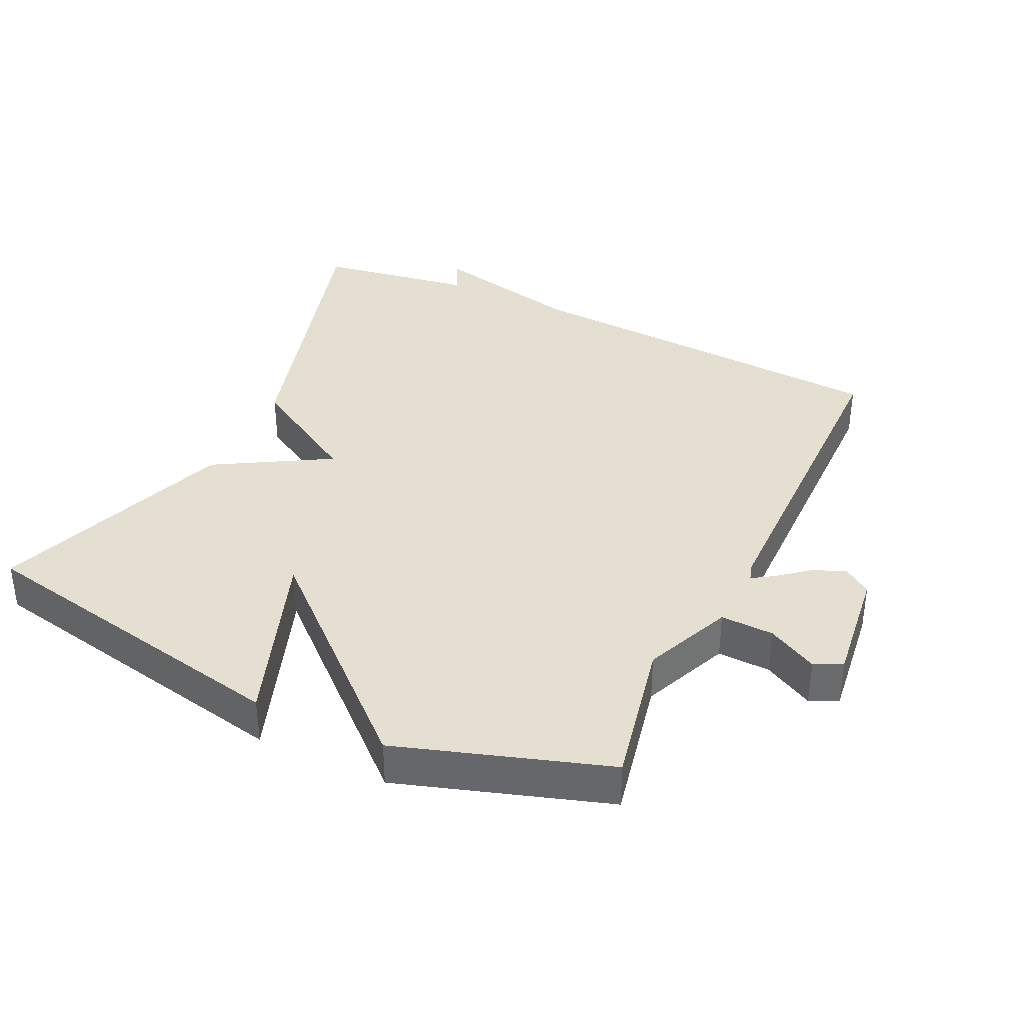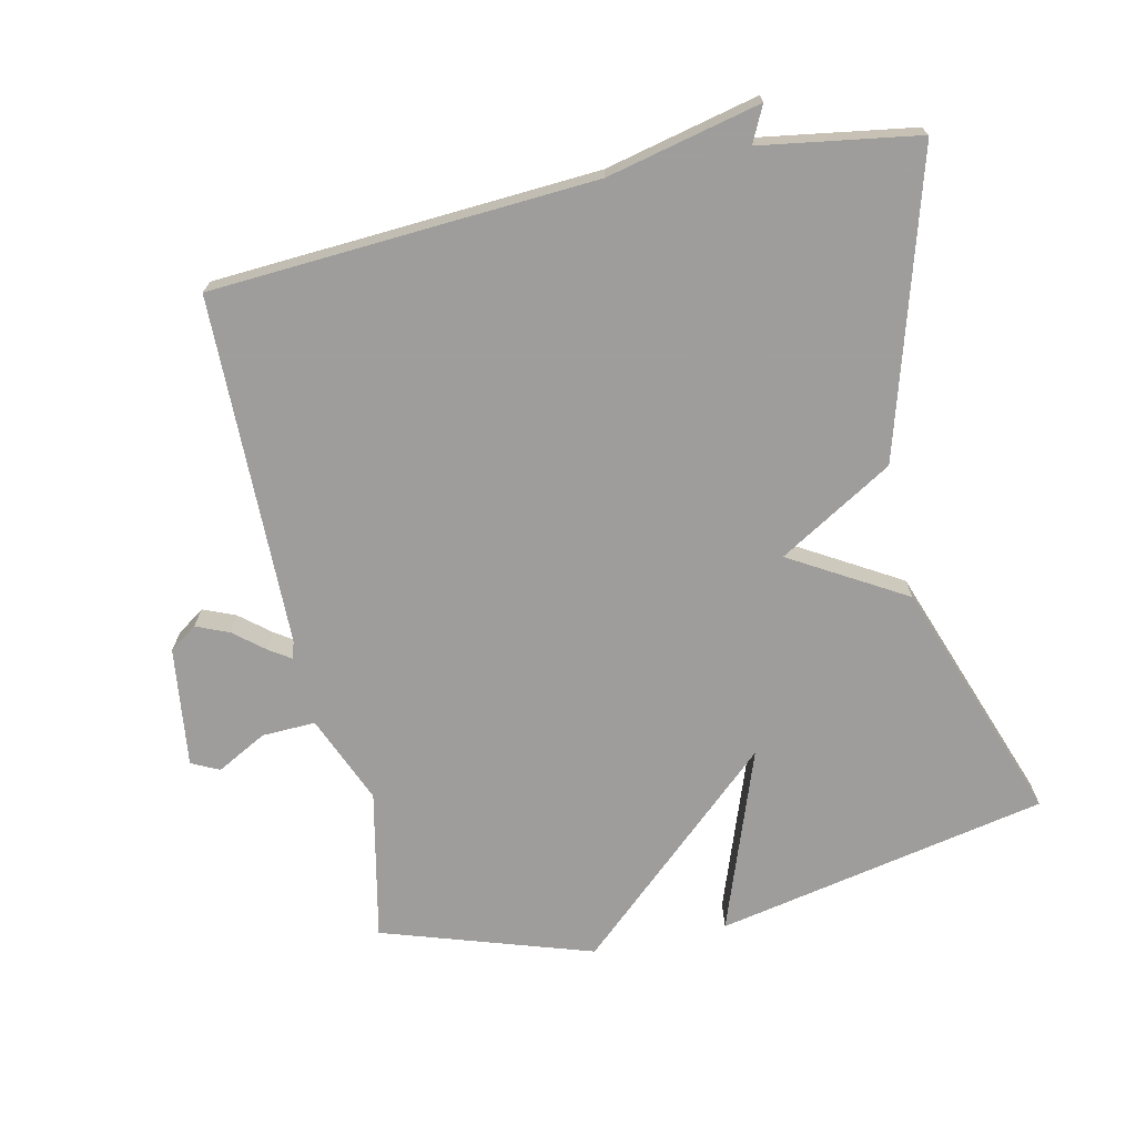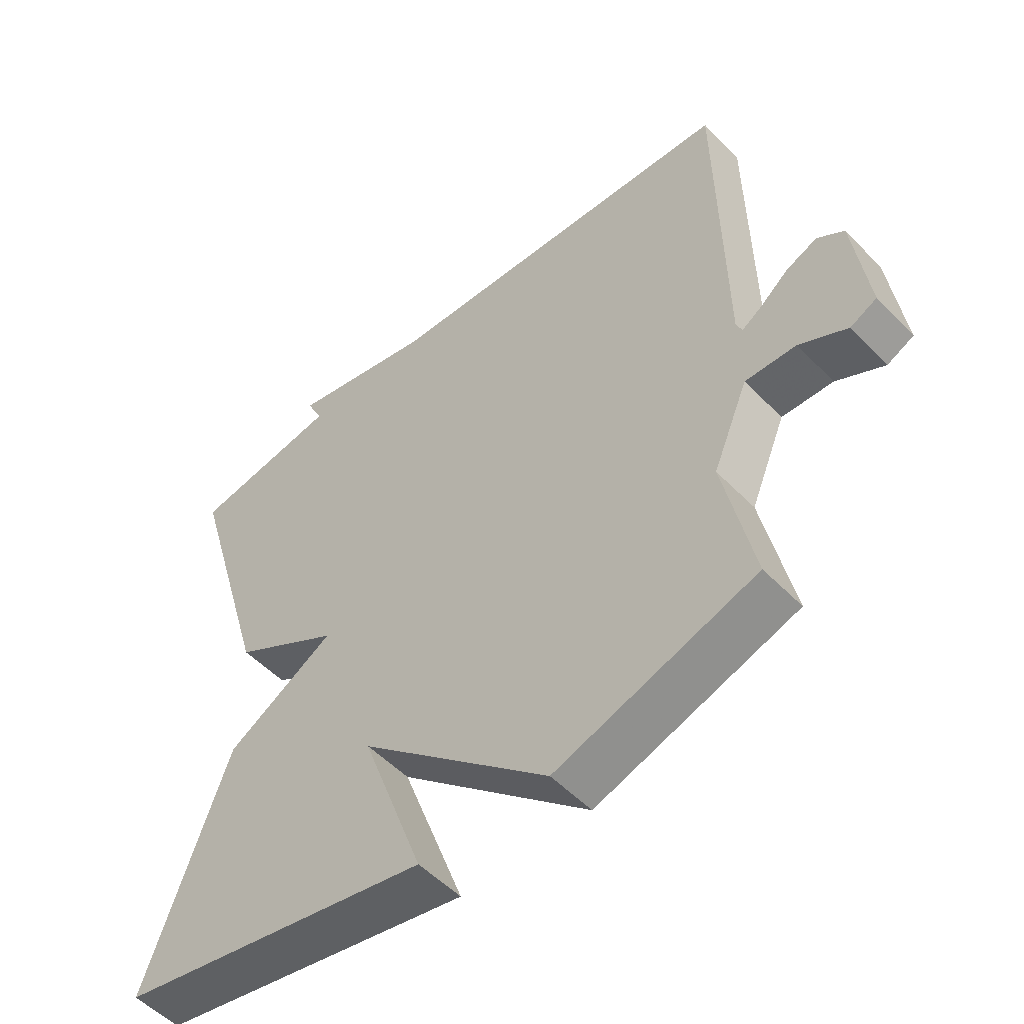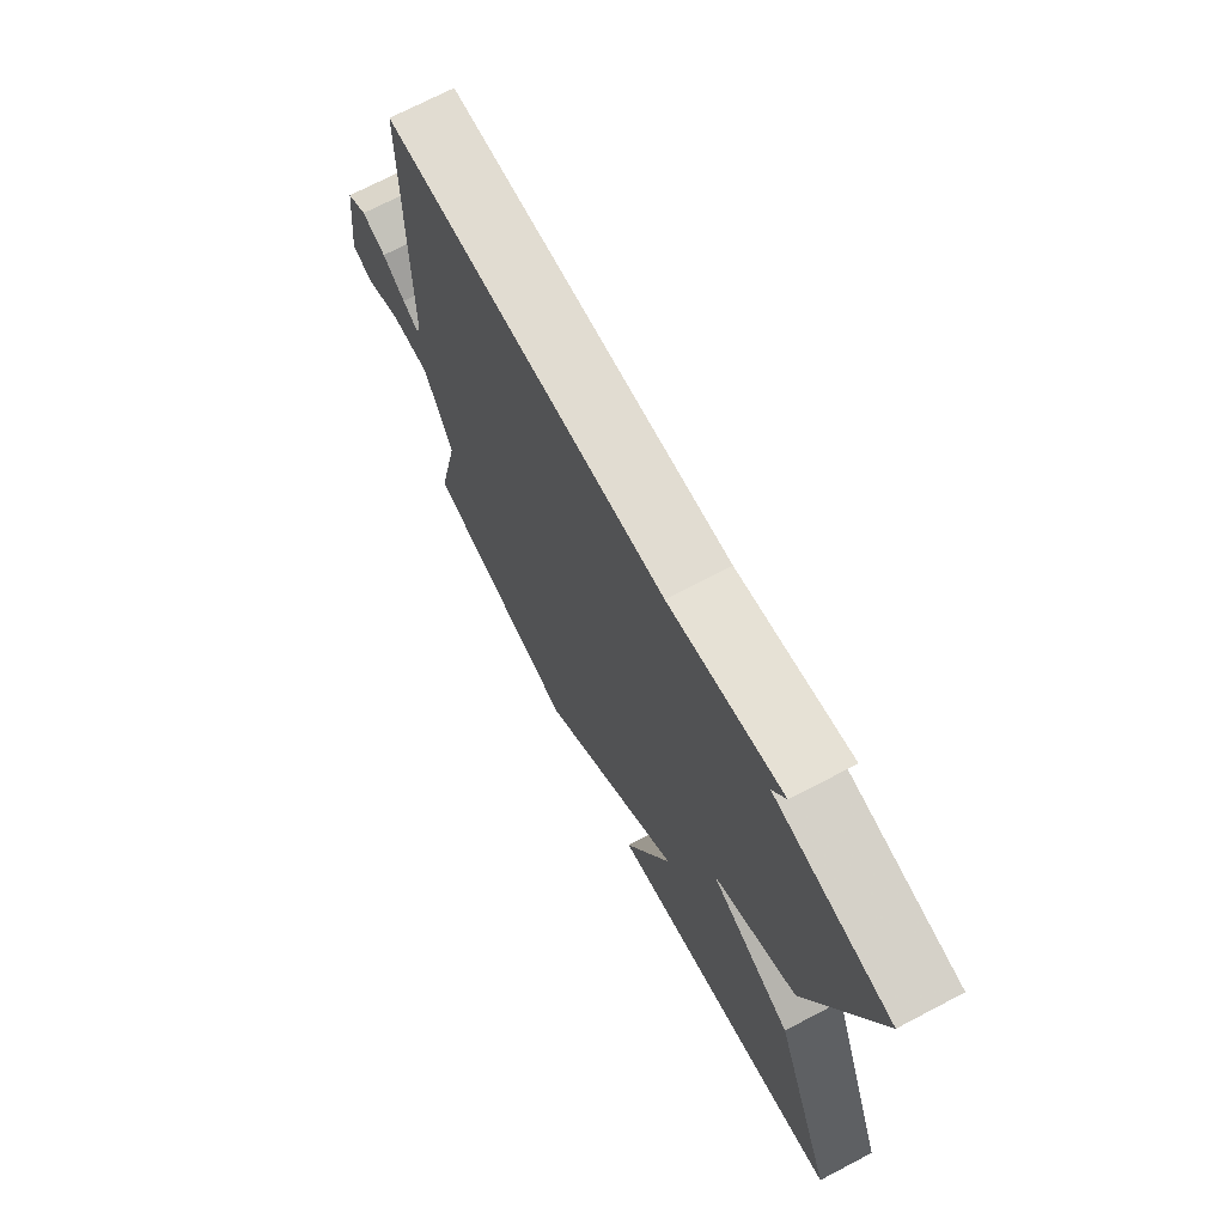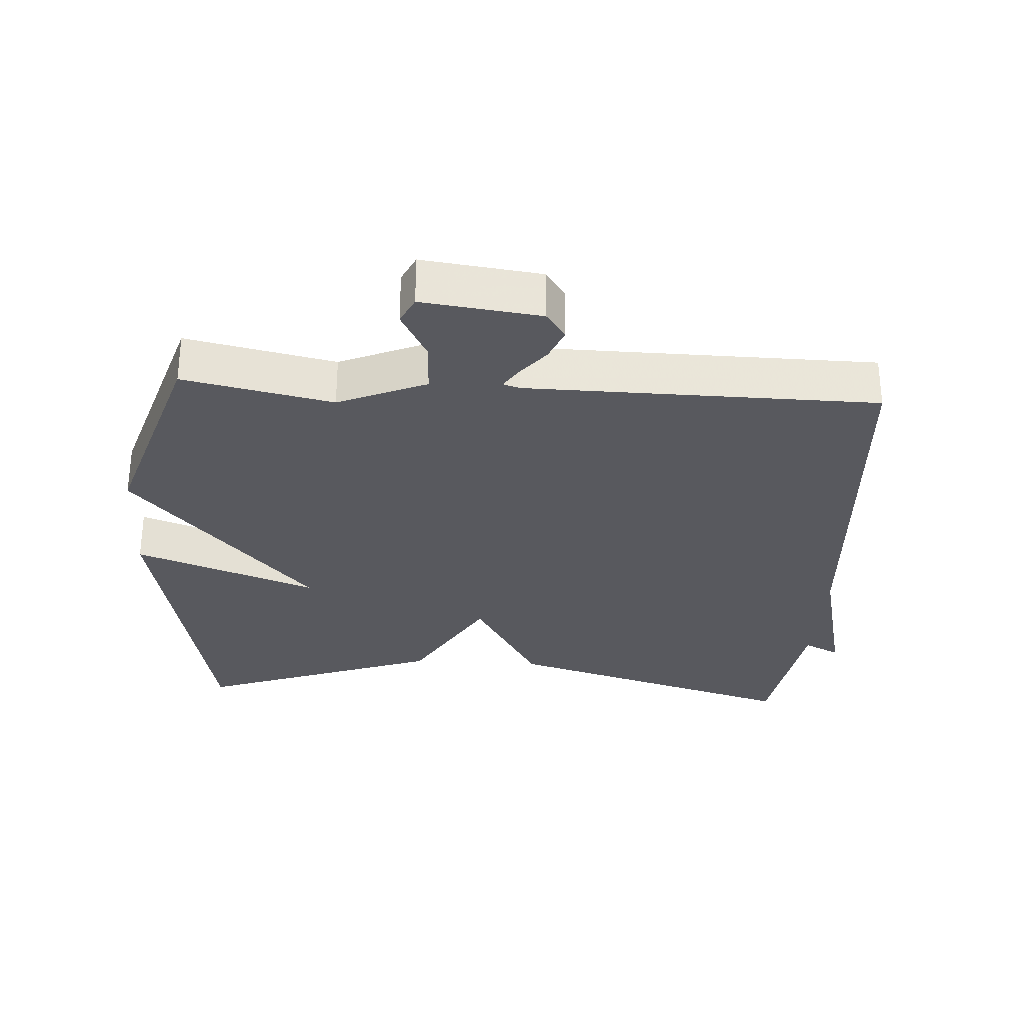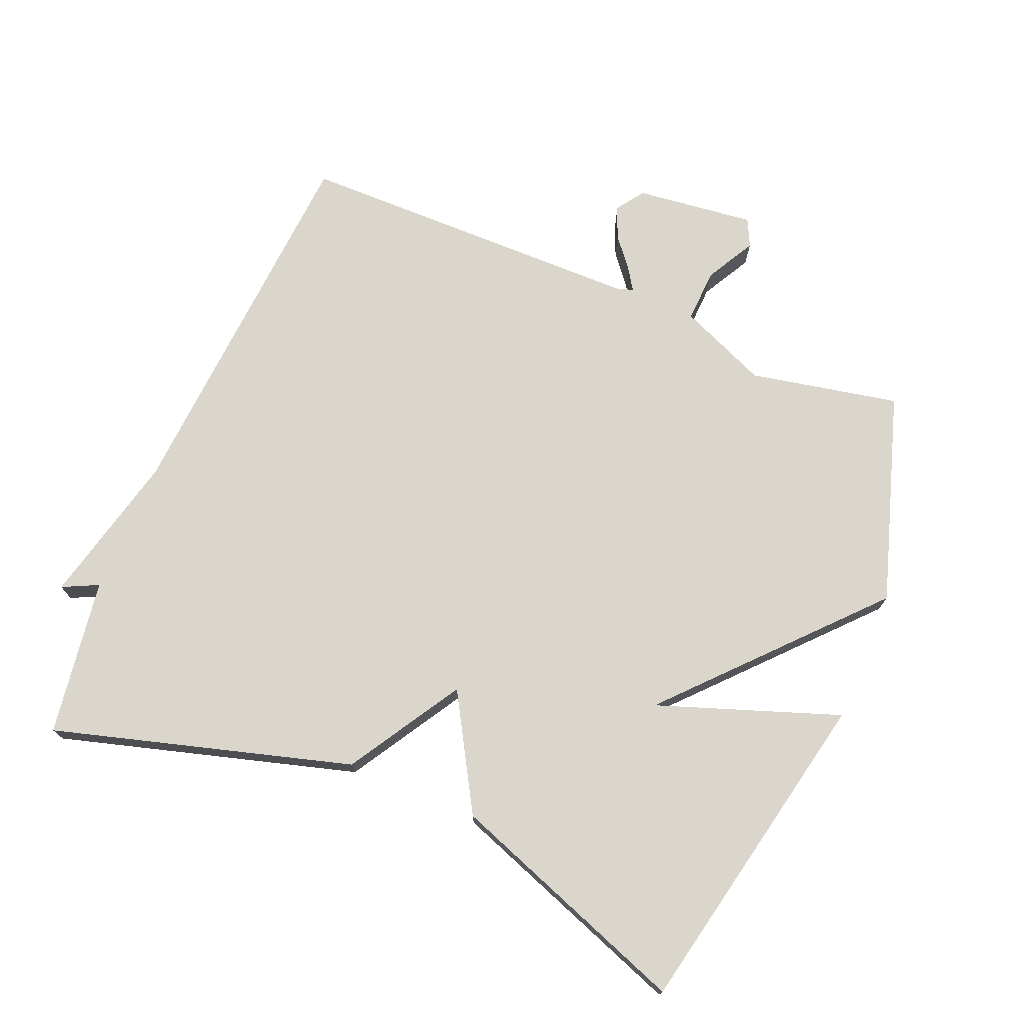
<metadata>
{"format":"obj","ext":"obj","renderer":"f3d","projection":"perspective","resolution":1024,"background":"white","views":[{"elev":36.8,"azim":-154.6,"up":"+Y"},{"elev":-70.7,"azim":12.3,"up":"+Y"},{"elev":-53.0,"azim":-137.4,"up":"+Z"},{"elev":71.8,"azim":62.4,"up":"+Z"},{"elev":-30.4,"azim":-93.5,"up":"+Y"},{"elev":73.5,"azim":112.9,"up":"+Y"}]}
</metadata>
<code>
v 0.5 0.07 -0.5
v 0.01 0.07 -0.6
v 0.107 0.07 -0.331
v -0.19 0.07 -0.6
v -0.5 0.07 -0.5
v -0.454 0.07 -0.279
v -0.509 0.07 -0.148
v -0.588 0.07 -0.151
v -0.662 0.07 -0.191
v -0.703 0.07 -0.171
v -0.681 0.07 0.005
v -0.64 0.07 0.034
v -0.592 0.07 0.014
v -0.547 0.07 -0.023
v -0.515 0.07 -0.044
v -0.507 0.07 -0.019
v -0.5 0.07 0.5
v 0.067 0.07 0.536
v 0.293 0.07 0.589
v 0.267 0.07 0.536
v 0.5 0.07 0.5
v 0.371 0.07 0.059
v 0.202 0.07 -0.042
v 0.371 0.07 -0.141
v 0.5 0 -0.5
v 0.01 0 -0.6
v 0.107 0 -0.331
v -0.19 0 -0.6
v -0.5 0 -0.5
v -0.454 0 -0.279
v -0.509 0 -0.148
v -0.588 0 -0.151
v -0.662 0 -0.191
v -0.703 0 -0.171
v -0.681 0 0.005
v -0.64 0 0.034
v -0.592 0 0.014
v -0.547 0 -0.023
v -0.515 0 -0.044
v -0.507 0 -0.019
v -0.5 0 0.5
v 0.067 0 0.536
v 0.293 0 0.589
v 0.267 0 0.536
v 0.5 0 0.5
v 0.371 0 0.059
v 0.202 0 -0.042
v 0.371 0 -0.141
f 23 24 1
f 20 21 22 23
f 18 19 20
f 18 20 23
f 17 18 23
f 16 17 23
f 15 16 23 1
f 12 13 14
f 11 12 14
f 10 11 14
f 9 10 14
f 8 9 14
f 7 8 14 15
f 6 7 15
f 3 4 5 6
f 3 6 15
f 1 2 3
f 1 3 15
f 25 48 47
f 47 46 45 44
f 44 43 42
f 47 44 42
f 47 42 41
f 47 41 40
f 25 47 40 39
f 38 37 36
f 38 36 35
f 38 35 34
f 38 34 33
f 38 33 32
f 39 38 32 31
f 39 31 30
f 30 29 28 27
f 39 30 27
f 27 26 25
f 39 27 25
f 1 25 26 2
f 2 26 27 3
f 3 27 28 4
f 4 28 29 5
f 5 29 30 6
f 6 30 31 7
f 7 31 32 8
f 8 32 33 9
f 9 33 34 10
f 10 34 35 11
f 11 35 36 12
f 12 36 37 13
f 13 37 38 14
f 14 38 39 15
f 15 39 40 16
f 16 40 41 17
f 17 41 42 18
f 18 42 43 19
f 19 43 44 20
f 20 44 45 21
f 21 45 46 22
f 22 46 47 23
f 23 47 48 24
f 24 48 25 1

</code>
